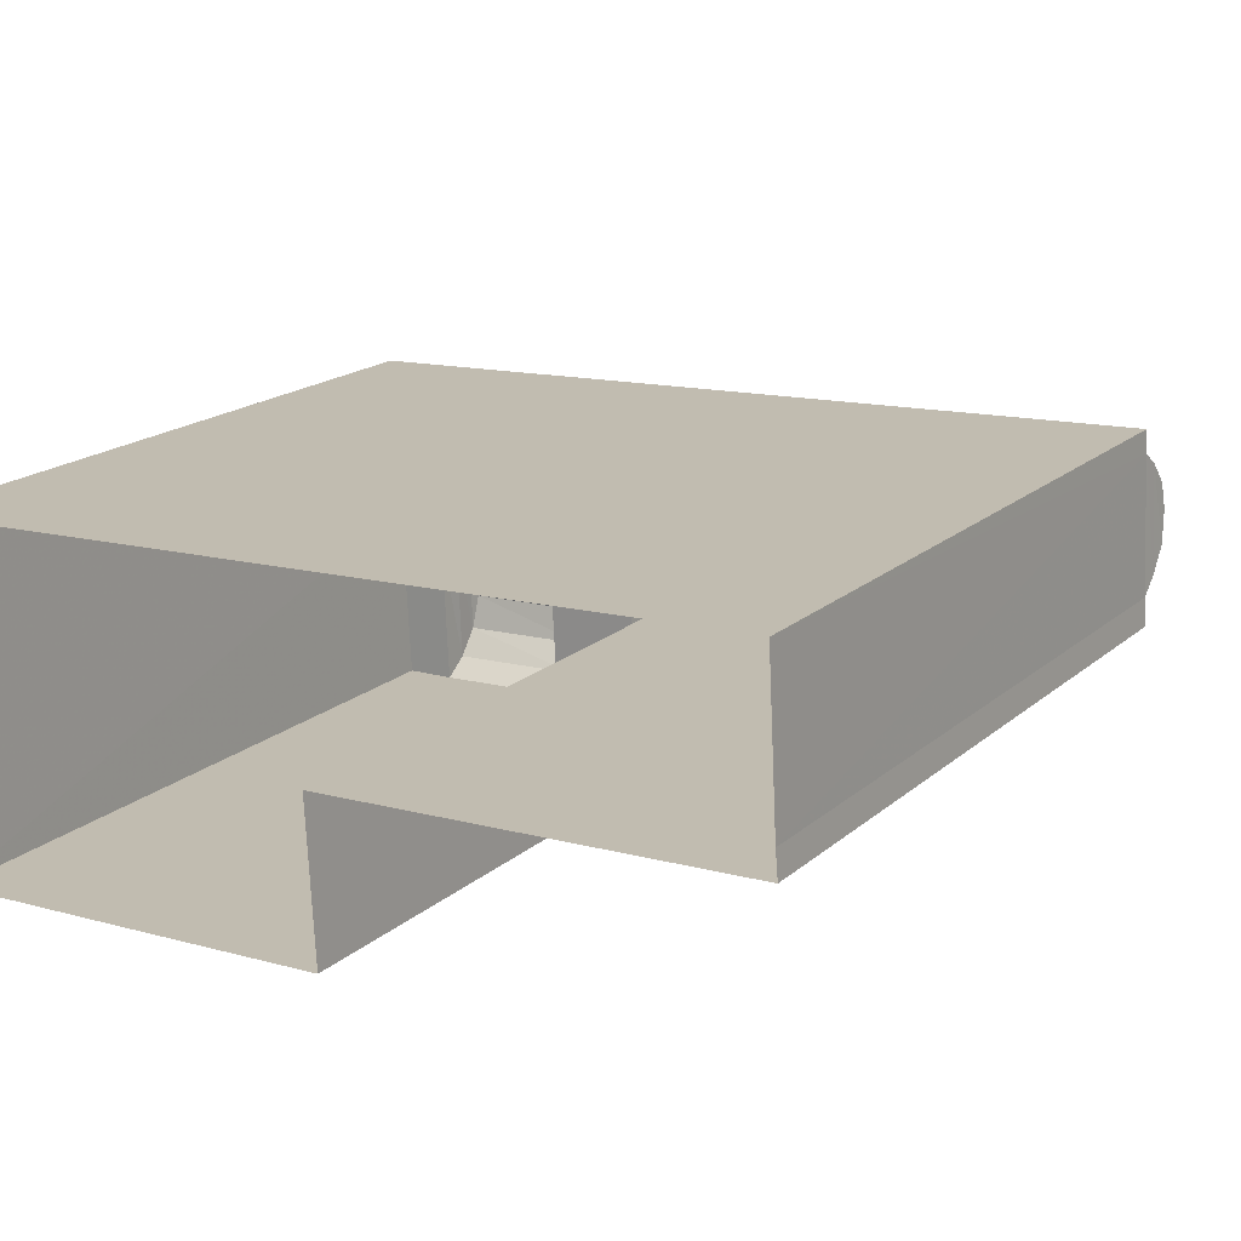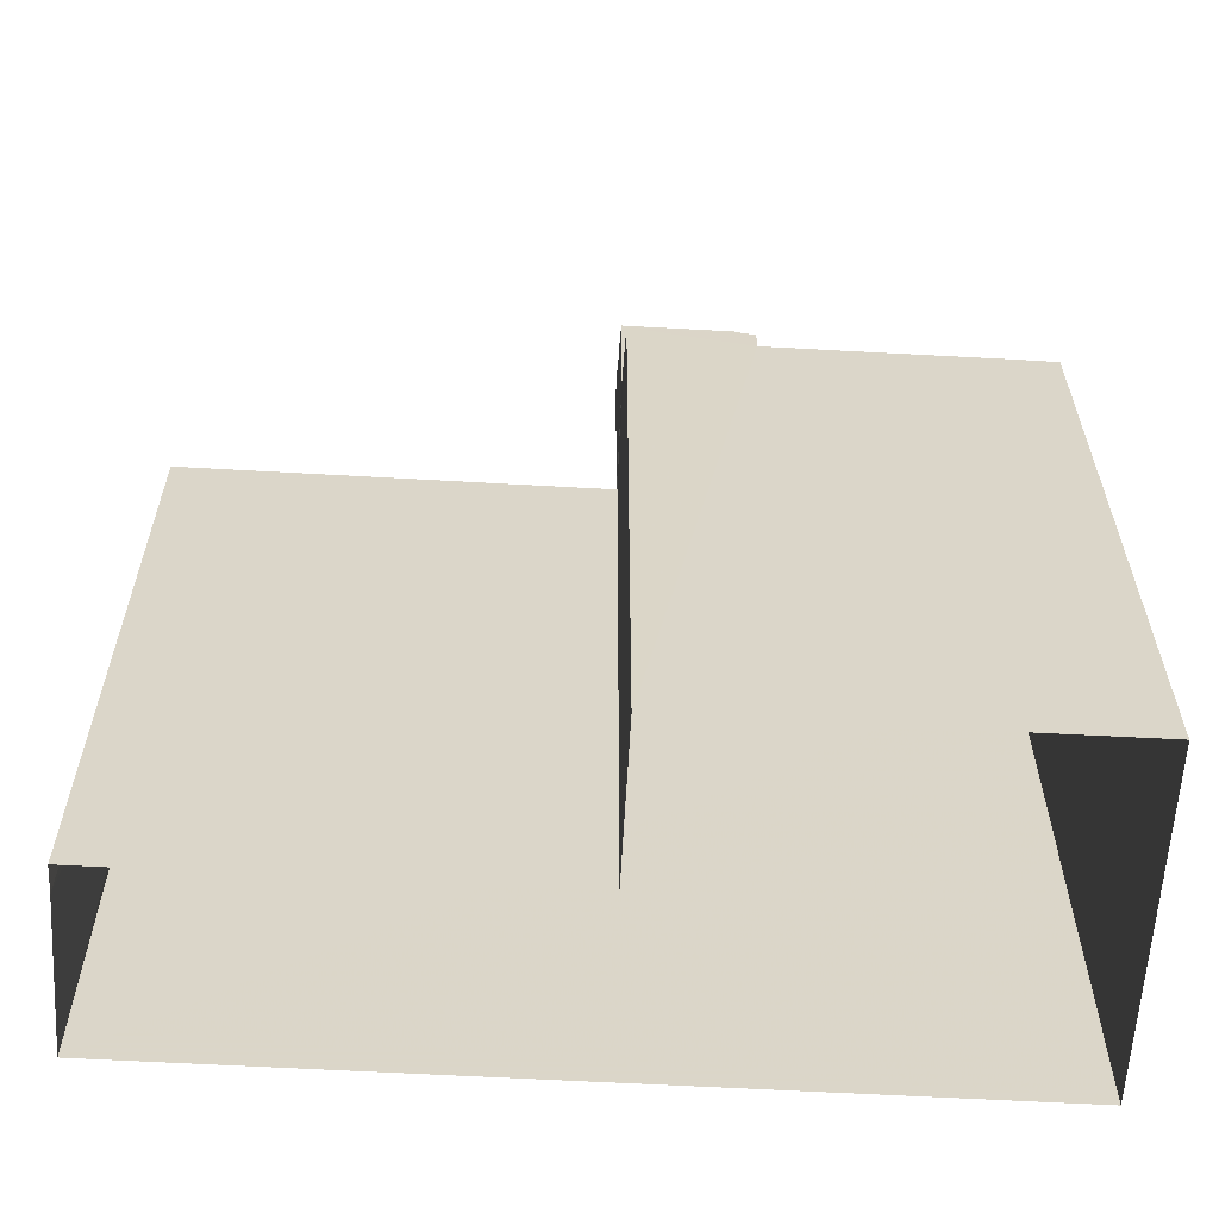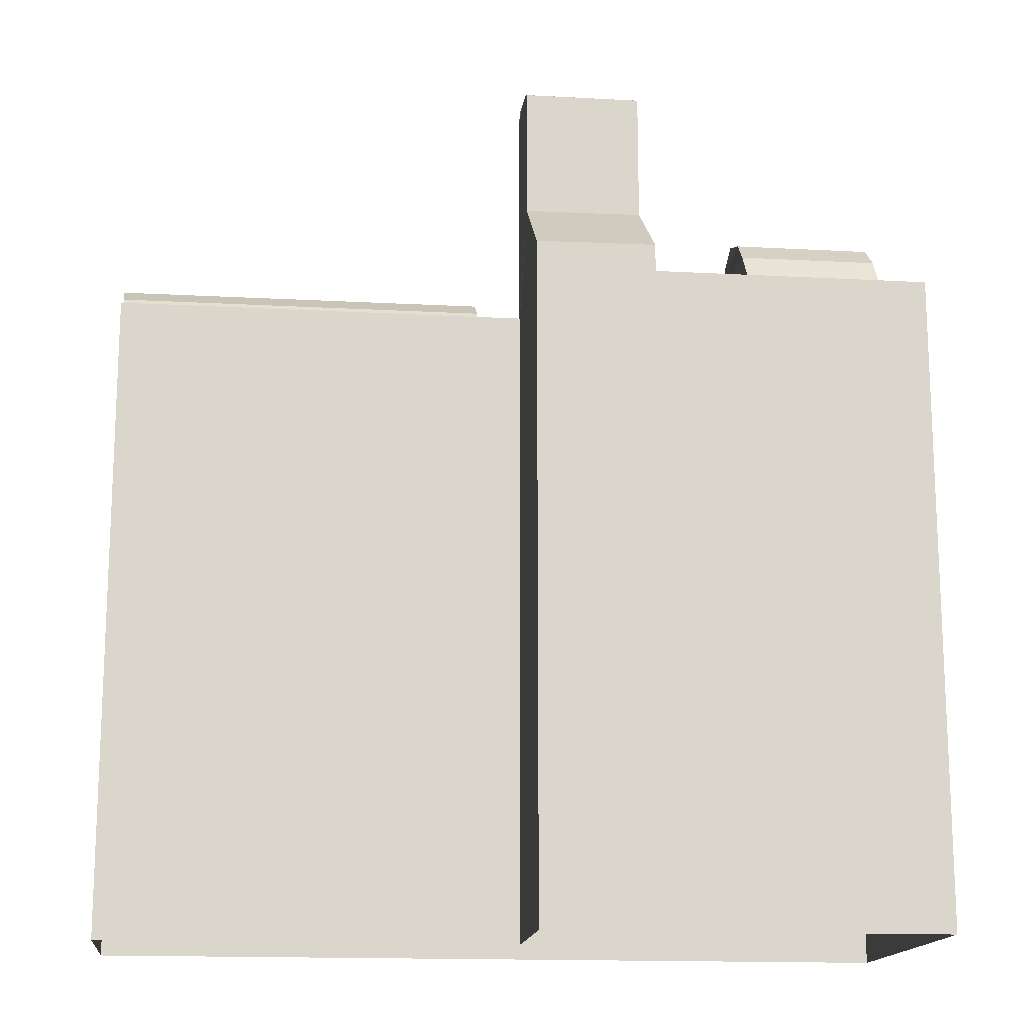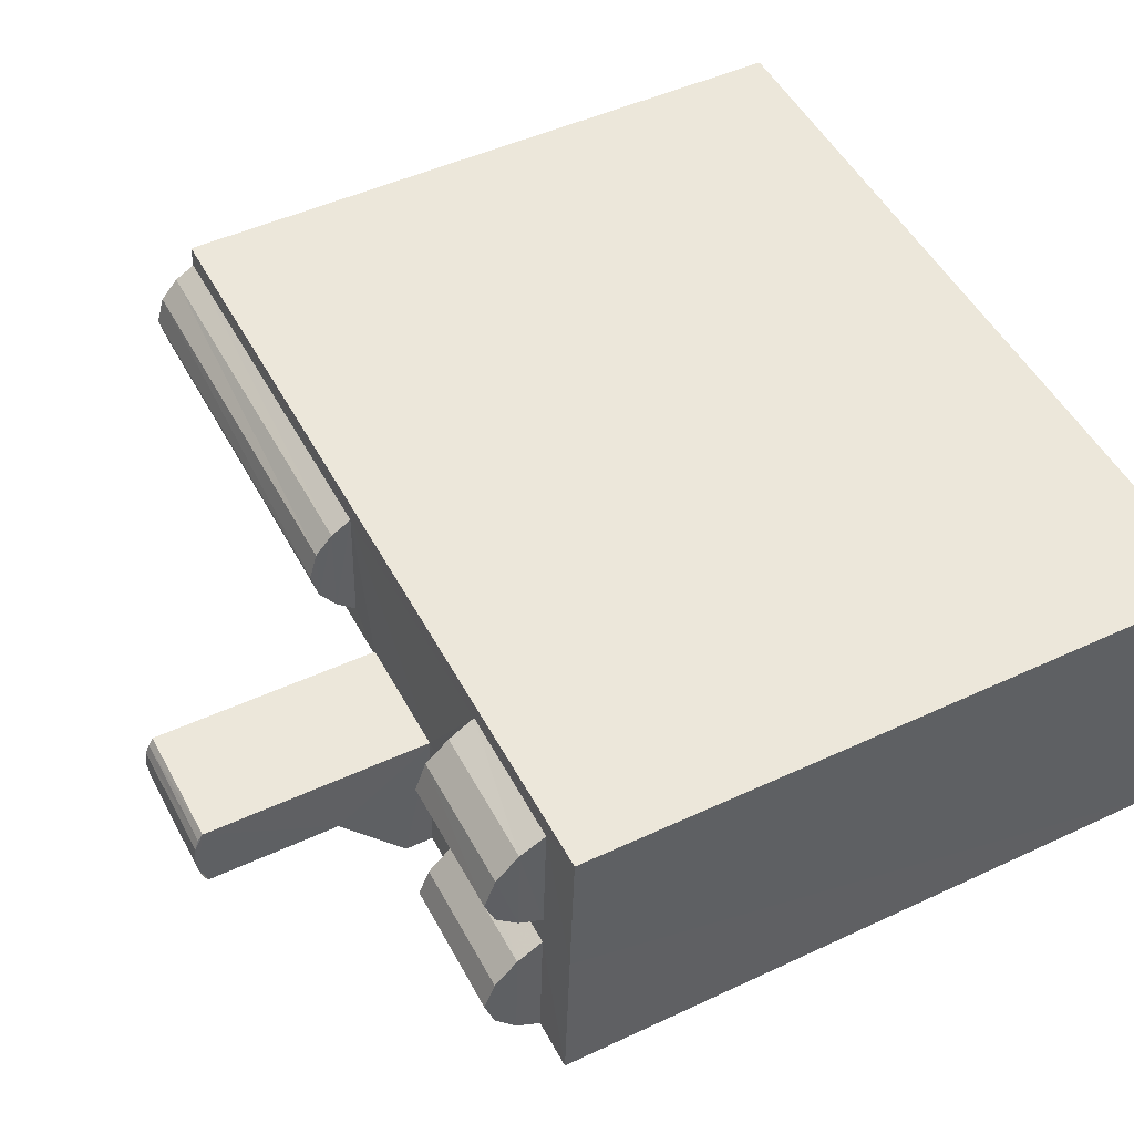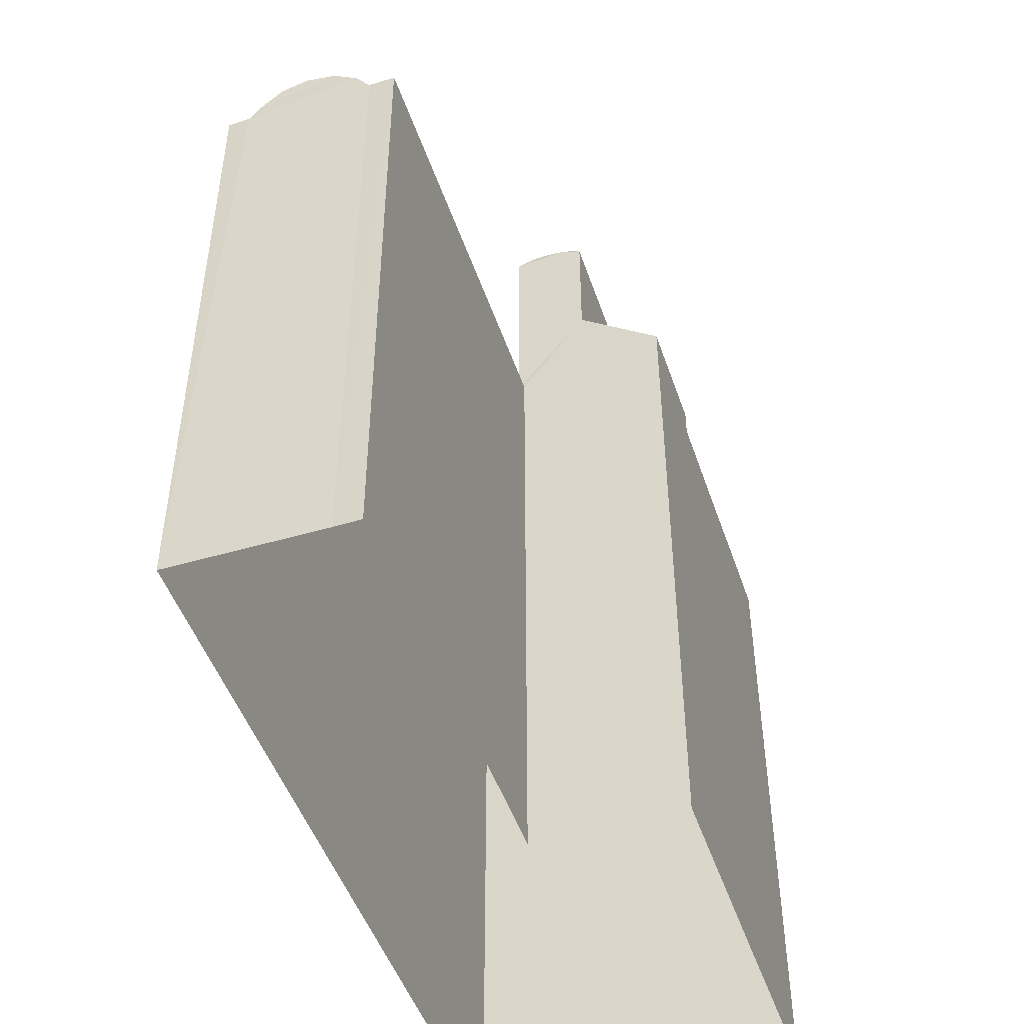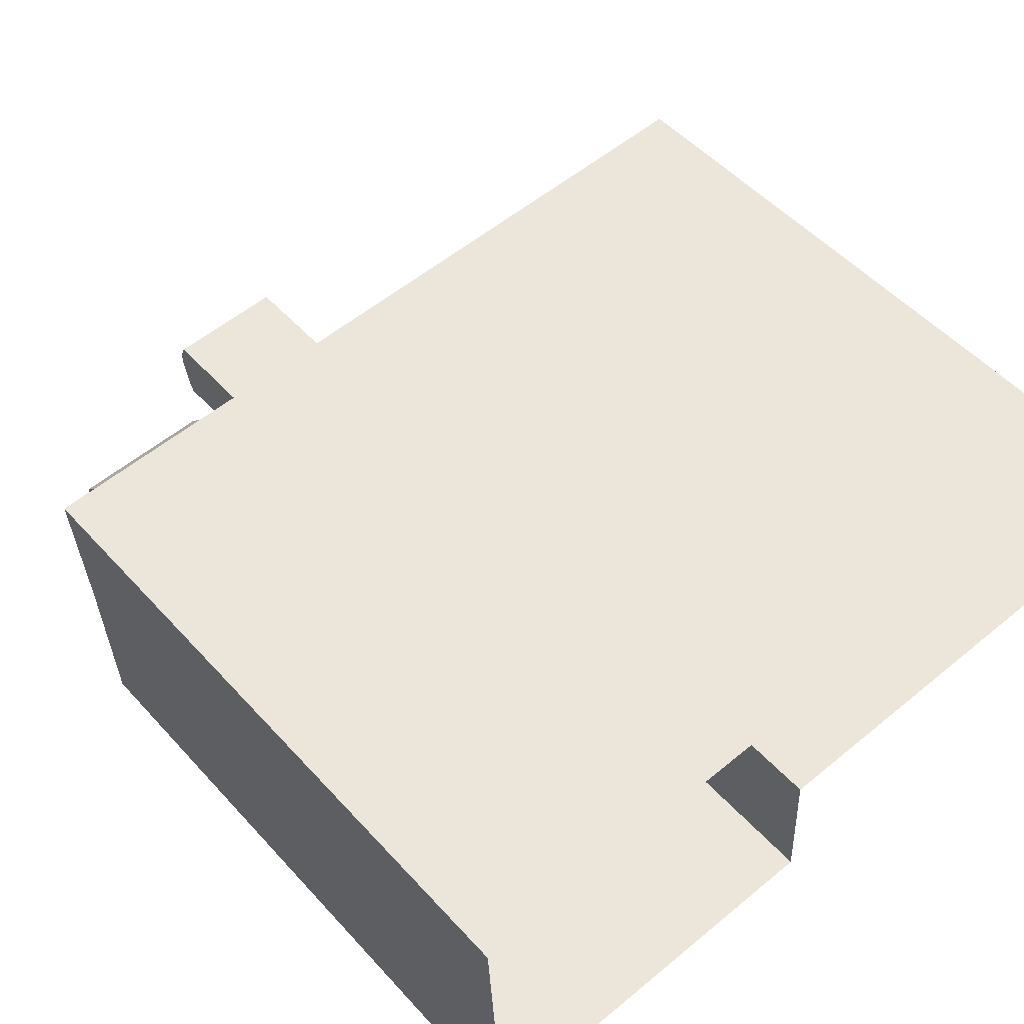
<metadata>
{"format":"obj","ext":"obj","renderer":"f3d","projection":"perspective","resolution":1024,"background":"white","views":[{"elev":18.5,"azim":-147.5,"up":"+Y"},{"elev":-60.8,"azim":-6.2,"up":"+Z"},{"elev":-15.4,"azim":-9.5,"up":"+Z"},{"elev":47.6,"azim":62.2,"up":"+Y"},{"elev":-48.0,"azim":-74.6,"up":"+Z"},{"elev":51.8,"azim":139.3,"up":"+Y"}]}
</metadata>
<code>
v -3.727e+05 -1.034e+05 32.09
v -3.727e+05 -1.034e+05 32.1
v -3.727e+05 -1.034e+05 32.1
v -3.727e+05 -1.034e+05 32.1
v -3.727e+05 -1.034e+05 32.1
v -3.727e+05 -1.034e+05 32.1
v -3.727e+05 -1.034e+05 32.1
v -3.727e+05 -1.034e+05 32.1
v -3.727e+05 -1.034e+05 52.88
v -3.727e+05 -1.034e+05 52.23
v -3.727e+05 -1.034e+05 52.88
v -3.727e+05 -1.034e+05 52.23
v -3.727e+05 -1.034e+05 52.88
v -3.727e+05 -1.034e+05 52.88
v -3.727e+05 -1.034e+05 53.18
v -3.727e+05 -1.034e+05 53.18
v -3.727e+05 -1.034e+05 51.49
v -3.727e+05 -1.034e+05 51.49
v -3.727e+05 -1.034e+05 52.23
v -3.727e+05 -1.034e+05 52.23
v -3.727e+05 -1.034e+05 58.18
v -3.727e+05 -1.034e+05 58.18
v -3.727e+05 -1.034e+05 58.31
v -3.727e+05 -1.034e+05 58.31
v -3.727e+05 -1.034e+05 52.88
v -3.727e+05 -1.034e+05 52.88
v -3.727e+05 -1.034e+05 53.18
v -3.727e+05 -1.034e+05 53.18
v -3.727e+05 -1.034e+05 54.28
v -3.727e+05 -1.034e+05 52.29
v -3.727e+05 -1.034e+05 52.32
v -3.727e+05 -1.034e+05 54.31
v -3.727e+05 -1.034e+05 52.23
v -3.727e+05 -1.034e+05 51.49
v -3.727e+05 -1.034e+05 52.23
v -3.727e+05 -1.034e+05 51.49
v -3.727e+05 -1.034e+05 58.43
v -3.727e+05 -1.034e+05 58.43
v -3.727e+05 -1.034e+05 58.48
v -3.727e+05 -1.034e+05 58.48
v -3.727e+05 -1.034e+05 52.23
v -3.727e+05 -1.034e+05 52.23
v -3.727e+05 -1.034e+05 52.88
v -3.727e+05 -1.034e+05 52.88
v -3.727e+05 -1.034e+05 52.06
v -3.727e+05 -1.034e+05 51.49
v -3.727e+05 -1.034e+05 52.06
v -3.727e+05 -1.034e+05 51.49
v -3.727e+05 -1.034e+05 51.49
v -3.727e+05 -1.034e+05 51.49
v -3.727e+05 -1.034e+05 52.79
v -3.727e+05 -1.034e+05 52.55
v -3.727e+05 -1.034e+05 52.79
v -3.727e+05 -1.034e+05 52.55
v -3.727e+05 -1.034e+05 52.06
v -3.727e+05 -1.034e+05 52.06
v -3.727e+05 -1.034e+05 52.55
v -3.727e+05 -1.034e+05 52.55
v -3.727e+05 -1.034e+05 58.31
v -3.727e+05 -1.034e+05 58.31
v -3.727e+05 -1.034e+05 58.43
v -3.727e+05 -1.034e+05 58.43
v -3.727e+05 -1.034e+05 58.18
v -3.727e+05 -1.034e+05 58.18
v -3.727e+05 -1.034e+05 51.49
v -3.727e+05 -1.034e+05 51.49
v -3.727e+05 -1.034e+05 51.49
v -3.727e+05 -1.034e+05 51.49
v -3.727e+05 -1.034e+05 51.49
v -3.727e+05 -1.034e+05 51.49
v -3.727e+05 -1.034e+05 51.49
v -3.727e+05 -1.034e+05 51.49
v -3.727e+05 -1.034e+05 51.49
v -3.727e+05 -1.034e+05 51.49
v -3.727e+05 -1.034e+05 51.49
v -3.727e+05 -1.034e+05 51.49
v -3.727e+05 -1.034e+05 51.49
v -3.727e+05 -1.034e+05 51.49
f 1 2 3
f 1 3 4
f 2 5 6
f 4 3 7
f 3 6 8
f 3 2 6
f 9 10 11
f 9 12 10
f 13 14 15
f 16 13 15
f 17 18 19
f 20 17 19
f 21 22 23
f 24 21 23
f 25 26 27
f 28 25 27
f 29 30 31
f 32 29 31
f 33 34 35
f 33 36 34
f 37 38 39
f 40 37 39
f 41 42 14
f 13 41 14
f 43 35 44
f 43 33 35
f 45 46 47
f 45 48 46
f 12 49 10
f 12 50 49
f 51 52 53
f 51 54 52
f 54 55 52
f 54 56 55
f 57 47 58
f 57 45 47
f 27 44 28
f 27 43 44
f 59 60 61
f 62 59 61
f 20 19 26
f 25 20 26
f 24 23 38
f 37 24 38
f 53 58 51
f 53 57 58
f 15 11 16
f 15 9 11
f 63 64 60
f 59 63 60
f 65 66 42
f 41 65 42
f 62 61 40
f 39 62 40
f 67 68 69
f 70 46 48
f 69 68 71
f 72 65 49
f 48 69 73
f 74 70 48
f 72 49 75
f 73 69 71
f 76 50 66
f 77 50 76
f 36 77 74
f 78 75 49
f 48 73 78
f 50 17 49
f 74 48 34
f 18 50 77
f 36 74 34
f 36 18 77
f 49 17 78
f 48 78 34
f 18 17 50
f 78 17 34
f 67 69 55
f 56 67 55
f 2 77 5
f 5 77 76
f 74 77 2
f 27 26 43
f 26 19 43
f 43 19 33
f 33 19 18
f 33 18 36
f 23 22 38
f 39 38 63
f 62 39 63
f 59 62 63
f 72 75 31
f 75 32 31
f 38 22 32
f 78 63 32
f 78 32 75
f 63 38 32
f 13 11 10
f 16 11 13
f 10 49 41
f 49 65 41
f 13 10 41
f 73 64 63
f 78 73 63
f 3 8 71
f 8 30 71
f 71 29 73
f 73 29 64
f 64 61 60
f 24 37 21
f 37 29 21
f 71 30 29
f 40 61 64
f 40 64 37
f 64 29 37
f 71 68 7
f 3 71 7
f 74 2 1
f 70 74 1
f 66 50 42
f 14 42 12
f 15 14 9
f 42 50 12
f 9 14 12
f 47 54 58
f 58 54 51
f 70 1 46
f 56 47 46
f 46 1 4
f 68 4 7
f 56 54 47
f 68 67 4
f 56 46 67
f 67 46 4
f 53 52 57
f 52 55 45
f 57 52 45
f 55 69 48
f 45 55 48
f 32 22 21
f 29 32 21
f 44 35 20
f 28 44 25
f 35 34 17
f 25 44 20
f 35 17 20
f 31 30 72
f 30 8 72
f 76 66 5
f 72 8 6
f 66 65 6
f 5 66 6
f 65 72 6

</code>
